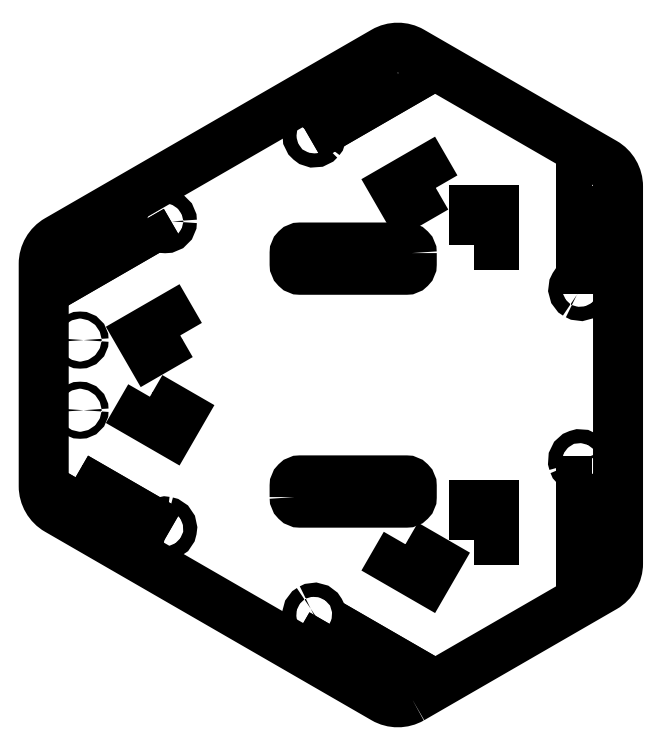
<metadata>
{"format":"dxf","ext":"dxf","renderer":"ezdxf+matplotlib","layout":"modelspace","background":"white","min_lineweight":24,"dpi":150}
</metadata>
<code>
0
SECTION
2
ENTITIES
0
SPLINE
8
Main outline
210
0
220
0
230
1
70
    11
71
     3
72
    47
73
    43
74
     0
42
1e-10
43
1e-10
12
1
22
0
32
0
13
1
23
0
33
0
40
0
40
0
40
0
40
0
40
1
40
1
40
1
40
2
40
2
40
2
40
3
40
3
40
3
40
4
40
4
40
4
40
5
40
5
40
5
40
6
40
6
40
6
40
7
40
7
40
7
40
8
40
8
40
8
40
9
40
9
40
9
40
10
40
10
40
10
40
11
40
11
40
11
40
12
40
12
40
12
40
13
40
13
40
13
40
14
40
14
40
14
40
14
10
158
20
-181.9
30
0
10
158
20
-181.9
30
0
10
201.9
20
-156.6
30
0
10
201.9
20
-156.6
30
0
10
203.9
20
-155.5
30
0
10
205.1
20
-153.4
30
0
10
205.1
20
-151.1
30
0
10
205.1
20
-151.1
30
0
10
205.1
20
-65.2
30
0
10
205.1
20
-65.2
30
0
10
205.1
20
-62.93
30
0
10
203.9
20
-60.83
30
0
10
201.9
20
-59.7
30
0
10
201.9
20
-59.7
30
0
10
158
20
-34.37
30
0
10
158
20
-34.37
30
0
10
156.1
20
-33.24
30
0
10
153.6
20
-33.23
30
0
10
151.7
20
-34.37
30
0
10
151.7
20
-34.37
30
0
10
77.26
20
-77.33
30
0
10
77.26
20
-77.33
30
0
10
75.3
20
-78.47
30
0
10
74.09
20
-80.56
30
0
10
74.09
20
-82.83
30
0
10
74.09
20
-82.83
30
0
10
74.09
20
-133.5
30
0
10
74.09
20
-133.5
30
0
10
74.09
20
-135.8
30
0
10
75.3
20
-137.9
30
0
10
77.26
20
-139
30
0
10
77.26
20
-139
30
0
10
151.7
20
-181.9
30
0
10
151.7
20
-181.9
30
0
10
153.6
20
-183.1
30
0
10
156.1
20
-183.1
30
0
10
158
20
-181.9
30
0
10
158
20
-181.9
30
0
10
158
20
-181.9
30
0
10
158
20
-181.9
30
0
10
158
20
-181.9
30
0
10
158
20
-181.9
30
0
10
158
20
-181.9
30
0
0
SPLINE
8
Main outline
210
0
220
0
230
1
70
    11
71
     3
72
    47
73
    43
74
     0
42
1e-10
43
1e-10
12
1
22
0
32
0
13
1
23
0
33
0
40
0
40
0
40
0
40
0
40
1
40
1
40
1
40
2
40
2
40
2
40
3
40
3
40
3
40
4
40
4
40
4
40
5
40
5
40
5
40
6
40
6
40
6
40
7
40
7
40
7
40
8
40
8
40
8
40
9
40
9
40
9
40
10
40
10
40
10
40
11
40
11
40
11
40
12
40
12
40
12
40
13
40
13
40
13
40
14
40
14
40
14
40
14
10
158
20
-80.35
30
0
10
158
20
-80.35
30
0
10
158
20
-82.89
30
0
10
158
20
-82.89
30
0
10
158
20
-83.23
30
0
10
157.9
20
-83.55
30
0
10
157.7
20
-83.79
30
0
10
157.4
20
-84.03
30
0
10
157.1
20
-84.16
30
0
10
156.8
20
-84.16
30
0
10
156.8
20
-84.16
30
0
10
132.6
20
-84.16
30
0
10
132.6
20
-84.16
30
0
10
132.2
20
-84.16
30
0
10
131.9
20
-84.03
30
0
10
131.7
20
-83.79
30
0
10
131.4
20
-83.55
30
0
10
131.3
20
-83.23
30
0
10
131.3
20
-82.89
30
0
10
131.3
20
-82.89
30
0
10
131.3
20
-80.35
30
0
10
131.3
20
-80.35
30
0
10
131.3
20
-80.02
30
0
10
131.4
20
-79.69
30
0
10
131.7
20
-79.45
30
0
10
131.9
20
-79.22
30
0
10
132.2
20
-79.08
30
0
10
132.6
20
-79.08
30
0
10
132.6
20
-79.08
30
0
10
156.8
20
-79.08
30
0
10
156.8
20
-79.08
30
0
10
157.1
20
-79.08
30
0
10
157.4
20
-79.22
30
0
10
157.7
20
-79.45
30
0
10
157.9
20
-79.69
30
0
10
158
20
-80.02
30
0
10
158
20
-80.35
30
0
10
158
20
-80.35
30
0
10
158
20
-80.35
30
0
10
158
20
-80.35
30
0
10
158
20
-80.35
30
0
10
158
20
-80.35
30
0
10
158
20
-80.35
30
0
0
SPLINE
8
Main outline
210
0
220
0
230
1
70
    11
71
     3
72
    47
73
    43
74
     0
42
1e-10
43
1e-10
12
1
22
0
32
0
13
1
23
0
33
0
40
0
40
0
40
0
40
0
40
1
40
1
40
1
40
2
40
2
40
2
40
3
40
3
40
3
40
4
40
4
40
4
40
5
40
5
40
5
40
6
40
6
40
6
40
7
40
7
40
7
40
8
40
8
40
8
40
9
40
9
40
9
40
10
40
10
40
10
40
11
40
11
40
11
40
12
40
12
40
12
40
13
40
13
40
13
40
14
40
14
40
14
40
14
10
131.3
20
-136
30
0
10
131.3
20
-136
30
0
10
131.3
20
-133.5
30
0
10
131.3
20
-133.5
30
0
10
131.3
20
-133.1
30
0
10
131.4
20
-132.8
30
0
10
131.7
20
-132.6
30
0
10
131.9
20
-132.3
30
0
10
132.2
20
-132.2
30
0
10
132.6
20
-132.2
30
0
10
132.6
20
-132.2
30
0
10
156.8
20
-132.2
30
0
10
156.8
20
-132.2
30
0
10
157.1
20
-132.2
30
0
10
157.4
20
-132.3
30
0
10
157.7
20
-132.6
30
0
10
157.9
20
-132.8
30
0
10
158
20
-133.1
30
0
10
158
20
-133.5
30
0
10
158
20
-133.5
30
0
10
158
20
-136
30
0
10
158
20
-136
30
0
10
158
20
-136.3
30
0
10
157.9
20
-136.7
30
0
10
157.7
20
-136.9
30
0
10
157.4
20
-137.1
30
0
10
157.1
20
-137.3
30
0
10
156.8
20
-137.3
30
0
10
156.8
20
-137.3
30
0
10
132.6
20
-137.3
30
0
10
132.6
20
-137.3
30
0
10
132.2
20
-137.3
30
0
10
131.9
20
-137.1
30
0
10
131.7
20
-136.9
30
0
10
131.4
20
-136.7
30
0
10
131.3
20
-136.3
30
0
10
131.3
20
-136
30
0
10
131.3
20
-136
30
0
10
131.3
20
-136
30
0
10
131.3
20
-136
30
0
10
131.3
20
-136
30
0
10
131.3
20
-136
30
0
10
131.3
20
-136
30
0
0
SPLINE
8
Standoffs
210
0
220
0
230
1
70
    11
71
     3
72
    17
73
    13
74
     0
42
1e-10
43
1e-10
12
1
22
0
32
0
13
1
23
0
33
0
40
0
40
0
40
0
40
0
40
1
40
1
40
1
40
2
40
2
40
2
40
3
40
3
40
3
40
4
40
4
40
4
40
4
10
103.3
20
-73.13
30
0
10
103.3
20
-73.98
30
0
10
102.6
20
-74.68
30
0
10
101.8
20
-74.68
30
0
10
100.9
20
-74.68
30
0
10
100.2
20
-73.98
30
0
10
100.2
20
-73.13
30
0
10
100.2
20
-72.27
30
0
10
100.9
20
-71.58
30
0
10
101.8
20
-71.58
30
0
10
102.6
20
-71.58
30
0
10
103.3
20
-72.27
30
0
10
103.3
20
-73.13
30
0
0
SPLINE
8
Standoffs
210
0
220
0
230
1
70
    11
71
     3
72
    17
73
    13
74
     0
42
1e-10
43
1e-10
12
1
22
0
32
0
13
1
23
0
33
0
40
0
40
0
40
0
40
0
40
1
40
1
40
1
40
2
40
2
40
2
40
3
40
3
40
3
40
4
40
4
40
4
40
4
10
137
20
-54.57
30
0
10
136.4
20
-55.21
30
0
10
135.4
20
-55.28
30
0
10
134.8
20
-54.72
30
0
10
134.2
20
-54.16
30
0
10
134.1
20
-53.19
30
0
10
134.6
20
-52.54
30
0
10
135.2
20
-51.89
30
0
10
136.2
20
-51.82
30
0
10
136.8
20
-52.38
30
0
10
137.5
20
-52.94
30
0
10
137.5
20
-53.92
30
0
10
137
20
-54.57
30
0
0
SPLINE
8
Standoffs
210
0
220
0
230
1
70
    11
71
     3
72
    17
73
    13
74
     0
42
1e-10
43
1e-10
12
1
22
0
32
0
13
1
23
0
33
0
40
0
40
0
40
0
40
0
40
1
40
1
40
1
40
2
40
2
40
2
40
3
40
3
40
3
40
4
40
4
40
4
40
4
10
195.7
20
-89.88
30
0
10
194.9
20
-89.45
30
0
10
194.7
20
-88.5
30
0
10
195.1
20
-87.76
30
0
10
195.5
20
-87.02
30
0
10
196.5
20
-86.76
30
0
10
197.2
20
-87.19
30
0
10
198
20
-87.62
30
0
10
198.2
20
-88.57
30
0
10
197.8
20
-89.31
30
0
10
197.4
20
-90.05
30
0
10
196.4
20
-90.31
30
0
10
195.7
20
-89.88
30
0
0
SPLINE
8
Standoffs
210
0
220
0
230
1
70
    11
71
     3
72
    17
73
    13
74
     0
42
1e-10
43
1e-10
12
1
22
0
32
0
13
1
23
0
33
0
40
0
40
0
40
0
40
0
40
1
40
1
40
1
40
2
40
2
40
2
40
3
40
3
40
3
40
4
40
4
40
4
40
4
10
194.9
20
-128.3
30
0
10
194.6
20
-127.5
30
0
10
195.1
20
-126.6
30
0
10
195.9
20
-126.3
30
0
10
196.7
20
-126.1
30
0
10
197.6
20
-126.5
30
0
10
197.9
20
-127.3
30
0
10
198.1
20
-128.1
30
0
10
197.7
20
-129
30
0
10
196.9
20
-129.3
30
0
10
196.1
20
-129.5
30
0
10
195.2
20
-129.1
30
0
10
194.9
20
-128.3
30
0
0
SPLINE
8
Standoffs
210
0
220
0
230
1
70
    11
71
     3
72
    17
73
    13
74
     0
42
1e-10
43
1e-10
12
1
22
0
32
0
13
1
23
0
33
0
40
0
40
0
40
0
40
0
40
1
40
1
40
1
40
2
40
2
40
2
40
3
40
3
40
3
40
4
40
4
40
4
40
4
10
135
20
-161.5
30
0
10
135.7
20
-161.1
30
0
10
136.7
20
-161.3
30
0
10
137.1
20
-162.1
30
0
10
137.5
20
-162.8
30
0
10
137.3
20
-163.7
30
0
10
136.5
20
-164.2
30
0
10
135.8
20
-164.6
30
0
10
134.9
20
-164.3
30
0
10
134.4
20
-163.6
30
0
10
134
20
-162.9
30
0
10
134.3
20
-161.9
30
0
10
135
20
-161.5
30
0
0
SPLINE
8
Standoffs
210
0
220
0
230
1
70
    11
71
     3
72
    17
73
    13
74
     0
42
1e-10
43
1e-10
12
1
22
0
32
0
13
1
23
0
33
0
40
0
40
0
40
0
40
0
40
1
40
1
40
1
40
2
40
2
40
2
40
3
40
3
40
3
40
4
40
4
40
4
40
4
10
102.1
20
-141.6
30
0
10
102.9
20
-141.8
30
0
10
103.5
20
-142.6
30
0
10
103.3
20
-143.4
30
0
10
103.2
20
-144.3
30
0
10
102.3
20
-144.8
30
0
10
101.5
20
-144.7
30
0
10
100.7
20
-144.5
30
0
10
100.1
20
-143.7
30
0
10
100.3
20
-142.8
30
0
10
100.4
20
-142
30
0
10
101.3
20
-141.5
30
0
10
102.1
20
-141.6
30
0
0
SPLINE
8
Nunchuky mount
210
0
220
0
230
1
70
    11
71
     3
72
    17
73
    13
74
     0
42
1e-10
43
1e-10
12
1
22
0
32
0
13
1
23
0
33
0
40
0
40
0
40
0
40
0
40
1
40
1
40
1
40
2
40
2
40
2
40
3
40
3
40
3
40
4
40
4
40
4
40
4
10
83.18
20
-100.2
30
0
10
83.18
20
-100.6
30
0
10
82.82
20
-101
30
0
10
82.38
20
-101
30
0
10
81.94
20
-101
30
0
10
81.58
20
-100.6
30
0
10
81.58
20
-100.2
30
0
10
81.58
20
-99.75
30
0
10
81.94
20
-99.4
30
0
10
82.38
20
-99.4
30
0
10
82.82
20
-99.4
30
0
10
83.18
20
-99.75
30
0
10
83.18
20
-100.2
30
0
0
SPLINE
8
Nunchuky mount
210
0
220
0
230
1
70
    11
71
     3
72
    17
73
    13
74
     0
42
1e-10
43
1e-10
12
1
22
0
32
0
13
1
23
0
33
0
40
0
40
0
40
0
40
0
40
1
40
1
40
1
40
2
40
2
40
2
40
3
40
3
40
3
40
4
40
4
40
4
40
4
10
83.18
20
-116.2
30
0
10
83.18
20
-116.6
30
0
10
82.82
20
-117
30
0
10
82.38
20
-117
30
0
10
81.94
20
-117
30
0
10
81.58
20
-116.6
30
0
10
81.58
20
-116.2
30
0
10
81.58
20
-115.8
30
0
10
81.94
20
-115.4
30
0
10
82.38
20
-115.4
30
0
10
82.82
20
-115.4
30
0
10
83.18
20
-115.8
30
0
10
83.18
20
-116.2
30
0
0
POLYLINE
8
Servos
66
     1
10
0
20
0
30
0
0
VERTEX
8
Servos
10
96.55
20
-73.13
30
0
0
VERTEX
8
Servos
10
97.79
20
-75.27
30
0
0
VERTEX
8
Servos
10
81.35
20
-84.76
30
0
0
VERTEX
8
Servos
10
80.11
20
-82.62
30
0
0
VERTEX
8
Servos
10
87.76
20
-78.2
30
0
0
VERTEX
8
Servos
10
87.77
20
-78.19
30
0
0
VERTEX
8
Servos
10
87.77
20
-78.18
30
0
0
VERTEX
8
Servos
10
86.83
20
-76.55
30
0
0
VERTEX
8
Servos
10
87.94
20
-75.91
30
0
0
VERTEX
8
Servos
10
88.88
20
-77.54
30
0
0
VERTEX
8
Servos
10
88.88
20
-77.55
30
0
0
VERTEX
8
Servos
10
88.89
20
-77.55
30
0
0
VERTEX
8
Servos
10
96.55
20
-73.13
30
0
0
SEQEND
8
Servos
0
POLYLINE
8
Servos
66
     1
10
0
20
0
30
0
0
VERTEX
8
Servos
10
96.55
20
-73.11
30
0
0
VERTEX
8
Servos
10
88.89
20
-77.54
30
0
0
VERTEX
8
Servos
10
87.94
20
-75.9
30
0
0
VERTEX
8
Servos
10
86.81
20
-76.55
30
0
0
VERTEX
8
Servos
10
87.76
20
-78.19
30
0
0
VERTEX
8
Servos
10
80.1
20
-82.61
30
0
0
VERTEX
8
Servos
10
81.35
20
-84.78
30
0
0
VERTEX
8
Servos
10
97.8
20
-75.28
30
0
0
VERTEX
8
Servos
10
96.55
20
-73.11
30
0
0
VERTEX
8
Servos
10
96.55
20
-73.11
30
0
0
SEQEND
8
Servos
0
POLYLINE
8
Servos
66
     1
10
0
20
0
30
0
0
VERTEX
8
Servos
10
105.2
20
-99.14
30
0
0
VERTEX
8
Servos
10
98.3
20
-103.1
30
0
0
VERTEX
8
Servos
10
96.05
20
-99.24
30
0
0
VERTEX
8
Servos
10
103
20
-95.24
30
0
0
VERTEX
8
Servos
10
105.2
20
-99.14
30
0
0
SEQEND
8
Servos
0
POLYLINE
8
Servos
66
     1
10
0
20
0
30
0
0
VERTEX
8
Servos
10
154.8
20
-39.47
30
0
0
VERTEX
8
Servos
10
156.1
20
-41.62
30
0
0
VERTEX
8
Servos
10
139.6
20
-51.11
30
0
0
VERTEX
8
Servos
10
138.4
20
-48.96
30
0
0
VERTEX
8
Servos
10
146
20
-44.54
30
0
0
VERTEX
8
Servos
10
146.1
20
-44.54
30
0
0
VERTEX
8
Servos
10
146.1
20
-44.53
30
0
0
VERTEX
8
Servos
10
145.1
20
-42.9
30
0
0
VERTEX
8
Servos
10
146.2
20
-42.26
30
0
0
VERTEX
8
Servos
10
147.2
20
-43.89
30
0
0
VERTEX
8
Servos
10
147.2
20
-43.9
30
0
0
VERTEX
8
Servos
10
147.2
20
-43.89
30
0
0
VERTEX
8
Servos
10
154.8
20
-39.47
30
0
0
SEQEND
8
Servos
0
POLYLINE
8
Servos
66
     1
10
0
20
0
30
0
0
VERTEX
8
Servos
10
154.8
20
-39.46
30
0
0
VERTEX
8
Servos
10
147.2
20
-43.89
30
0
0
VERTEX
8
Servos
10
146.2
20
-42.25
30
0
0
VERTEX
8
Servos
10
145.1
20
-42.9
30
0
0
VERTEX
8
Servos
10
146
20
-44.54
30
0
0
VERTEX
8
Servos
10
138.4
20
-48.96
30
0
0
VERTEX
8
Servos
10
139.6
20
-51.13
30
0
0
VERTEX
8
Servos
10
156.1
20
-41.63
30
0
0
VERTEX
8
Servos
10
154.8
20
-39.46
30
0
0
VERTEX
8
Servos
10
154.8
20
-39.46
30
0
0
SEQEND
8
Servos
0
POLYLINE
8
Servos
66
     1
10
0
20
0
30
0
0
VERTEX
8
Servos
10
163.5
20
-65.49
30
0
0
VERTEX
8
Servos
10
156.6
20
-69.49
30
0
0
VERTEX
8
Servos
10
154.3
20
-65.59
30
0
0
VERTEX
8
Servos
10
161.3
20
-61.59
30
0
0
VERTEX
8
Servos
10
163.5
20
-65.49
30
0
0
SEQEND
8
Servos
0
POLYLINE
8
Servos
66
     1
10
0
20
0
30
0
0
VERTEX
8
Servos
10
139.6
20
-165.1
30
0
0
VERTEX
8
Servos
10
156.1
20
-174.6
30
0
0
VERTEX
8
Servos
10
154.8
20
-176.8
30
0
0
VERTEX
8
Servos
10
147.2
20
-172.4
30
0
0
VERTEX
8
Servos
10
147.2
20
-172.4
30
0
0
VERTEX
8
Servos
10
147.2
20
-172.4
30
0
0
VERTEX
8
Servos
10
146.2
20
-174
30
0
0
VERTEX
8
Servos
10
145.1
20
-173.4
30
0
0
VERTEX
8
Servos
10
146.1
20
-171.7
30
0
0
VERTEX
8
Servos
10
146.1
20
-171.7
30
0
0
VERTEX
8
Servos
10
146.1
20
-171.7
30
0
0
VERTEX
8
Servos
10
138.4
20
-167.3
30
0
0
VERTEX
8
Servos
10
139.6
20
-165.1
30
0
0
SEQEND
8
Servos
0
POLYLINE
8
Servos
66
     1
10
0
20
0
30
0
0
VERTEX
8
Servos
10
139.6
20
-165.1
30
0
0
VERTEX
8
Servos
10
138.4
20
-167.3
30
0
0
VERTEX
8
Servos
10
146
20
-171.7
30
0
0
VERTEX
8
Servos
10
145.1
20
-173.4
30
0
0
VERTEX
8
Servos
10
146.2
20
-174
30
0
0
VERTEX
8
Servos
10
147.2
20
-172.4
30
0
0
VERTEX
8
Servos
10
154.8
20
-176.8
30
0
0
VERTEX
8
Servos
10
156.1
20
-174.6
30
0
0
VERTEX
8
Servos
10
139.6
20
-165.1
30
0
0
VERTEX
8
Servos
10
139.6
20
-165.1
30
0
0
SEQEND
8
Servos
0
POLYLINE
8
Servos
66
     1
10
0
20
0
30
0
0
VERTEX
8
Servos
10
156.6
20
-146.8
30
0
0
VERTEX
8
Servos
10
163.5
20
-150.8
30
0
0
VERTEX
8
Servos
10
161.3
20
-154.7
30
0
0
VERTEX
8
Servos
10
154.3
20
-150.7
30
0
0
VERTEX
8
Servos
10
156.6
20
-146.8
30
0
0
SEQEND
8
Servos
0
POLYLINE
8
Servos
66
     1
10
0
20
0
30
0
0
VERTEX
8
Servos
10
81.36
20
-131.5
30
0
0
VERTEX
8
Servos
10
97.79
20
-141
30
0
0
VERTEX
8
Servos
10
96.55
20
-143.1
30
0
0
VERTEX
8
Servos
10
88.9
20
-138.7
30
0
0
VERTEX
8
Servos
10
88.89
20
-138.7
30
0
0
VERTEX
8
Servos
10
88.88
20
-138.7
30
0
0
VERTEX
8
Servos
10
87.94
20
-140.3
30
0
0
VERTEX
8
Servos
10
86.83
20
-139.7
30
0
0
VERTEX
8
Servos
10
87.78
20
-138.1
30
0
0
VERTEX
8
Servos
10
87.78
20
-138.1
30
0
0
VERTEX
8
Servos
10
87.77
20
-138.1
30
0
0
VERTEX
8
Servos
10
80.12
20
-133.6
30
0
0
VERTEX
8
Servos
10
81.36
20
-131.5
30
0
0
SEQEND
8
Servos
0
POLYLINE
8
Servos
66
     1
10
0
20
0
30
0
0
VERTEX
8
Servos
10
81.35
20
-131.5
30
0
0
VERTEX
8
Servos
10
80.1
20
-133.6
30
0
0
VERTEX
8
Servos
10
87.77
20
-138.1
30
0
0
VERTEX
8
Servos
10
86.82
20
-139.7
30
0
0
VERTEX
8
Servos
10
87.95
20
-140.4
30
0
0
VERTEX
8
Servos
10
88.89
20
-138.7
30
0
0
VERTEX
8
Servos
10
96.56
20
-143.1
30
0
0
VERTEX
8
Servos
10
97.81
20
-141
30
0
0
VERTEX
8
Servos
10
81.35
20
-131.5
30
0
0
VERTEX
8
Servos
10
81.35
20
-131.5
30
0
0
SEQEND
8
Servos
0
POLYLINE
8
Servos
66
     1
10
0
20
0
30
0
0
VERTEX
8
Servos
10
98.3
20
-113.1
30
0
0
VERTEX
8
Servos
10
105.2
20
-117.1
30
0
0
VERTEX
8
Servos
10
103
20
-121
30
0
0
VERTEX
8
Servos
10
96.05
20
-117
30
0
0
VERTEX
8
Servos
10
98.3
20
-113.1
30
0
0
SEQEND
8
Servos
0
POLYLINE
8
Servos
66
     1
10
0
20
0
30
0
0
VERTEX
8
Servos
10
199.1
20
-65.06
30
0
0
VERTEX
8
Servos
10
199.1
20
-73.9
30
0
0
VERTEX
8
Servos
10
199.1
20
-73.91
30
0
0
VERTEX
8
Servos
10
199.1
20
-73.91
30
0
0
VERTEX
8
Servos
10
201
20
-73.91
30
0
0
VERTEX
8
Servos
10
201
20
-75.19
30
0
0
VERTEX
8
Servos
10
199.1
20
-75.19
30
0
0
VERTEX
8
Servos
10
199.1
20
-75.19
30
0
0
VERTEX
8
Servos
10
199.1
20
-75.2
30
0
0
VERTEX
8
Servos
10
199.1
20
-84.04
30
0
0
VERTEX
8
Servos
10
196.6
20
-84.04
30
0
0
VERTEX
8
Servos
10
196.6
20
-65.06
30
0
0
VERTEX
8
Servos
10
199.1
20
-65.06
30
0
0
SEQEND
8
Servos
0
POLYLINE
8
Servos
66
     1
10
0
20
0
30
0
0
VERTEX
8
Servos
10
199.1
20
-65.05
30
0
0
VERTEX
8
Servos
10
196.6
20
-65.05
30
0
0
VERTEX
8
Servos
10
196.6
20
-84.05
30
0
0
VERTEX
8
Servos
10
199.1
20
-84.05
30
0
0
VERTEX
8
Servos
10
199.1
20
-75.2
30
0
0
VERTEX
8
Servos
10
201
20
-75.2
30
0
0
VERTEX
8
Servos
10
201
20
-73.9
30
0
0
VERTEX
8
Servos
10
199.1
20
-73.9
30
0
0
VERTEX
8
Servos
10
199.1
20
-65.05
30
0
0
VERTEX
8
Servos
10
199.1
20
-65.05
30
0
0
SEQEND
8
Servos
0
POLYLINE
8
Servos
66
     1
10
0
20
0
30
0
0
VERTEX
8
Servos
10
172.2
20
-78.55
30
0
0
VERTEX
8
Servos
10
172.2
20
-70.55
30
0
0
VERTEX
8
Servos
10
176.7
20
-70.55
30
0
0
VERTEX
8
Servos
10
176.7
20
-78.55
30
0
0
VERTEX
8
Servos
10
172.2
20
-78.55
30
0
0
SEQEND
8
Servos
0
POLYLINE
8
Servos
66
     1
10
0
20
0
30
0
0
VERTEX
8
Servos
10
199.1
20
-132.4
30
0
0
VERTEX
8
Servos
10
199.1
20
-141.2
30
0
0
VERTEX
8
Servos
10
199.1
20
-141.2
30
0
0
VERTEX
8
Servos
10
199.1
20
-141.2
30
0
0
VERTEX
8
Servos
10
201
20
-141.2
30
0
0
VERTEX
8
Servos
10
201
20
-142.5
30
0
0
VERTEX
8
Servos
10
199.1
20
-142.5
30
0
0
VERTEX
8
Servos
10
199.1
20
-142.5
30
0
0
VERTEX
8
Servos
10
199.1
20
-142.5
30
0
0
VERTEX
8
Servos
10
199.1
20
-151.3
30
0
0
VERTEX
8
Servos
10
196.6
20
-151.3
30
0
0
VERTEX
8
Servos
10
196.6
20
-132.4
30
0
0
VERTEX
8
Servos
10
199.1
20
-132.4
30
0
0
SEQEND
8
Servos
0
POLYLINE
8
Servos
66
     1
10
0
20
0
30
0
0
VERTEX
8
Servos
10
199.1
20
-132.3
30
0
0
VERTEX
8
Servos
10
196.6
20
-132.3
30
0
0
VERTEX
8
Servos
10
196.6
20
-151.3
30
0
0
VERTEX
8
Servos
10
199.1
20
-151.3
30
0
0
VERTEX
8
Servos
10
199.1
20
-142.5
30
0
0
VERTEX
8
Servos
10
201
20
-142.5
30
0
0
VERTEX
8
Servos
10
201
20
-141.2
30
0
0
VERTEX
8
Servos
10
199.1
20
-141.2
30
0
0
VERTEX
8
Servos
10
199.1
20
-132.3
30
0
0
VERTEX
8
Servos
10
199.1
20
-132.3
30
0
0
SEQEND
8
Servos
0
POLYLINE
8
Servos
66
     1
10
0
20
0
30
0
0
VERTEX
8
Servos
10
172.2
20
-145.8
30
0
0
VERTEX
8
Servos
10
172.2
20
-137.8
30
0
0
VERTEX
8
Servos
10
176.7
20
-137.8
30
0
0
VERTEX
8
Servos
10
176.7
20
-145.8
30
0
0
VERTEX
8
Servos
10
172.2
20
-145.8
30
0
0
SEQEND
8
Servos
0
ENDSEC
0
EOF

</code>
